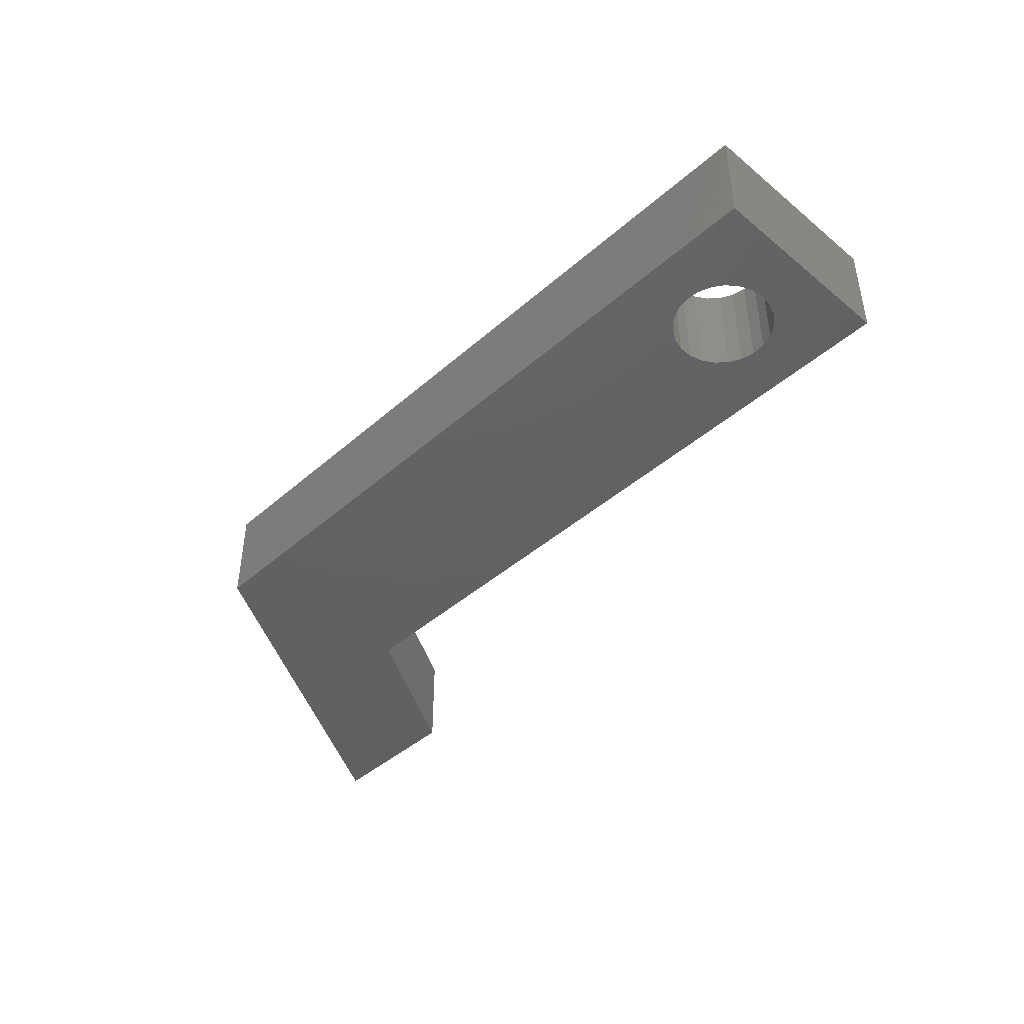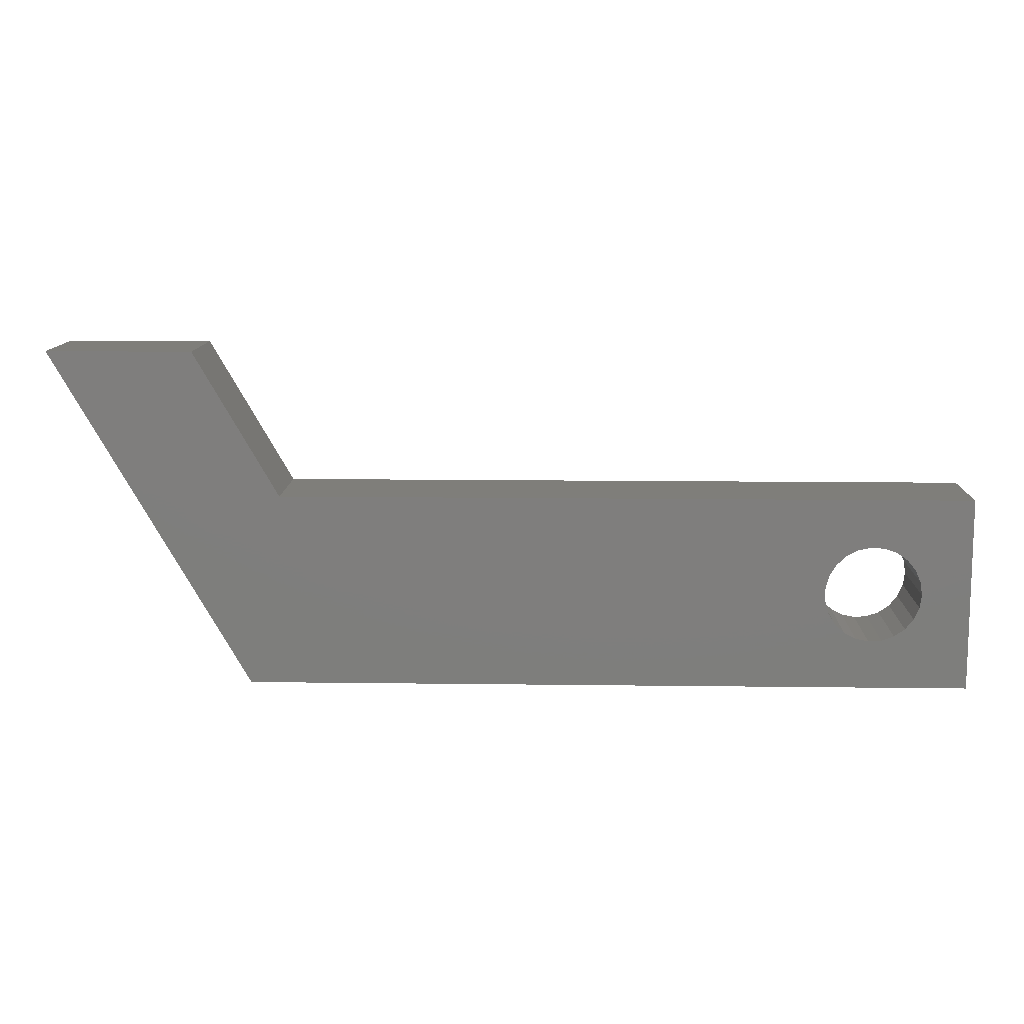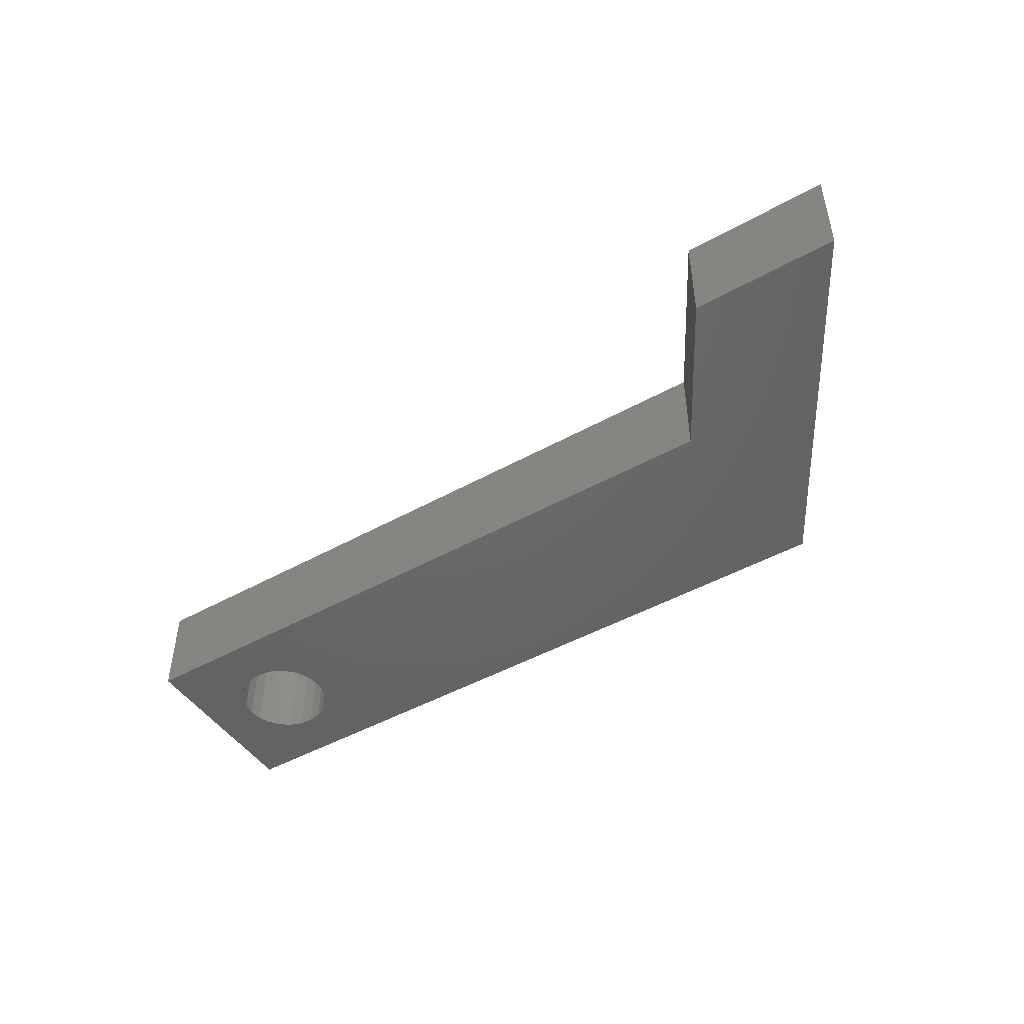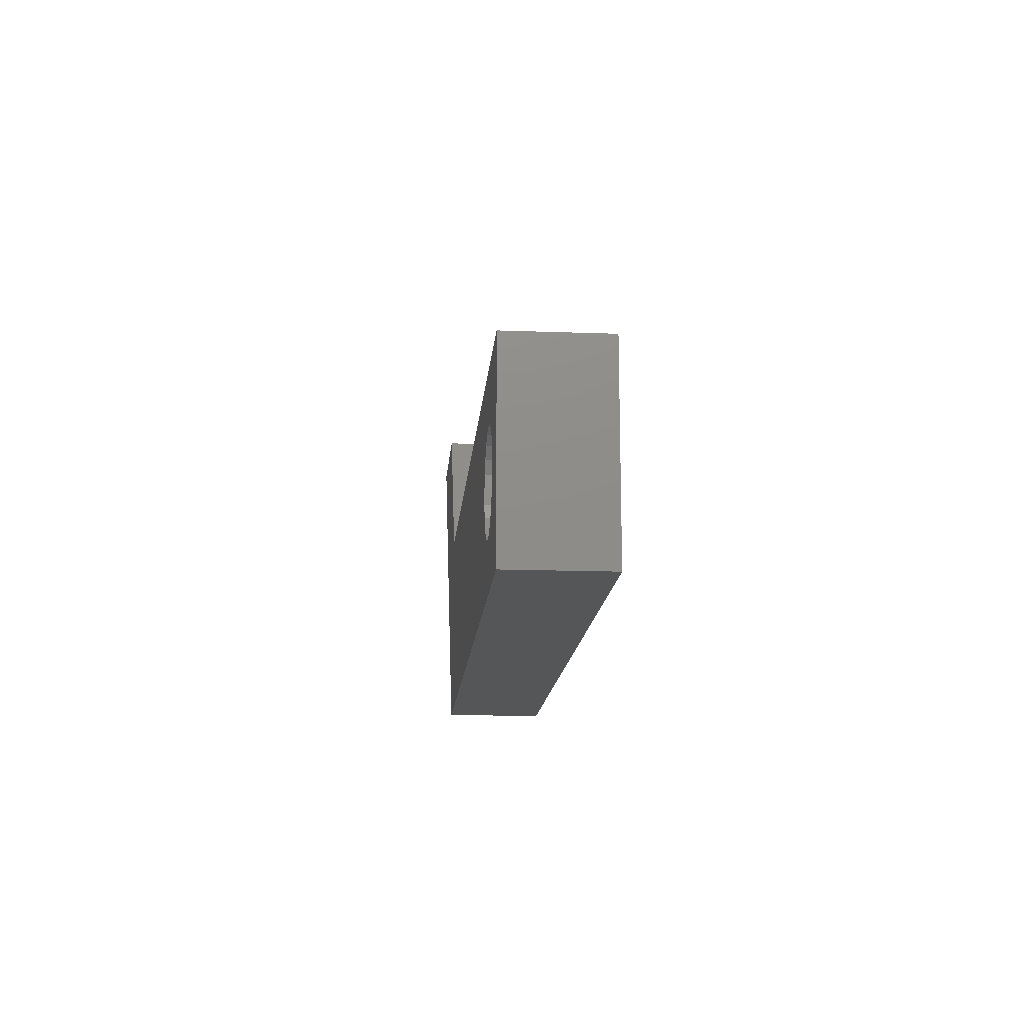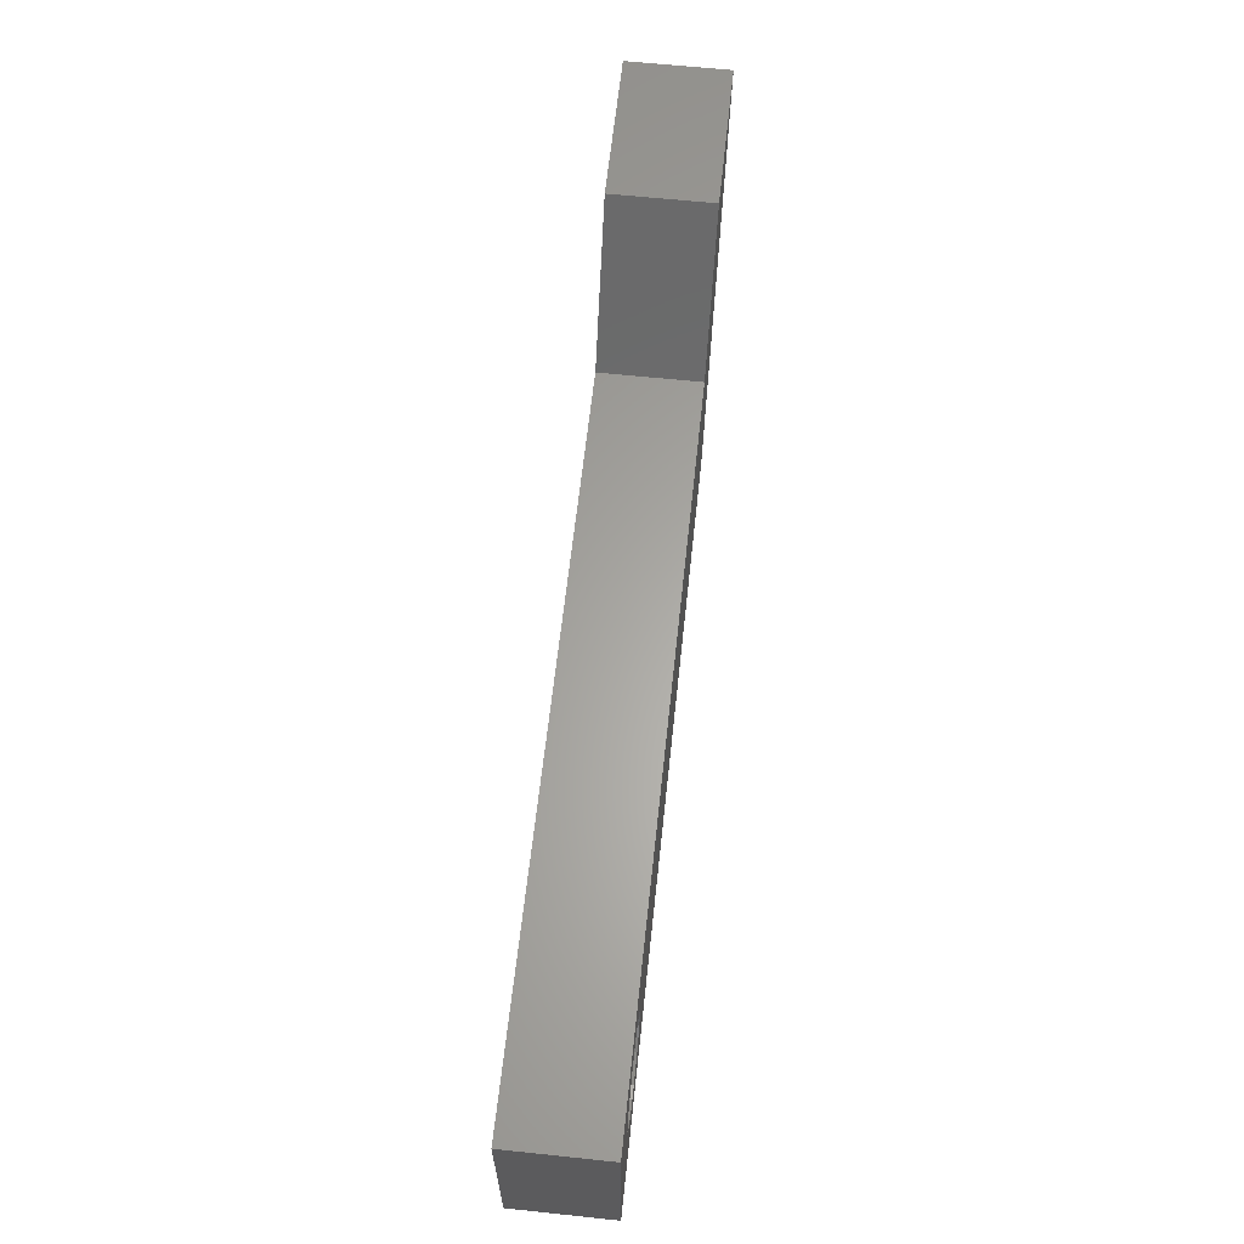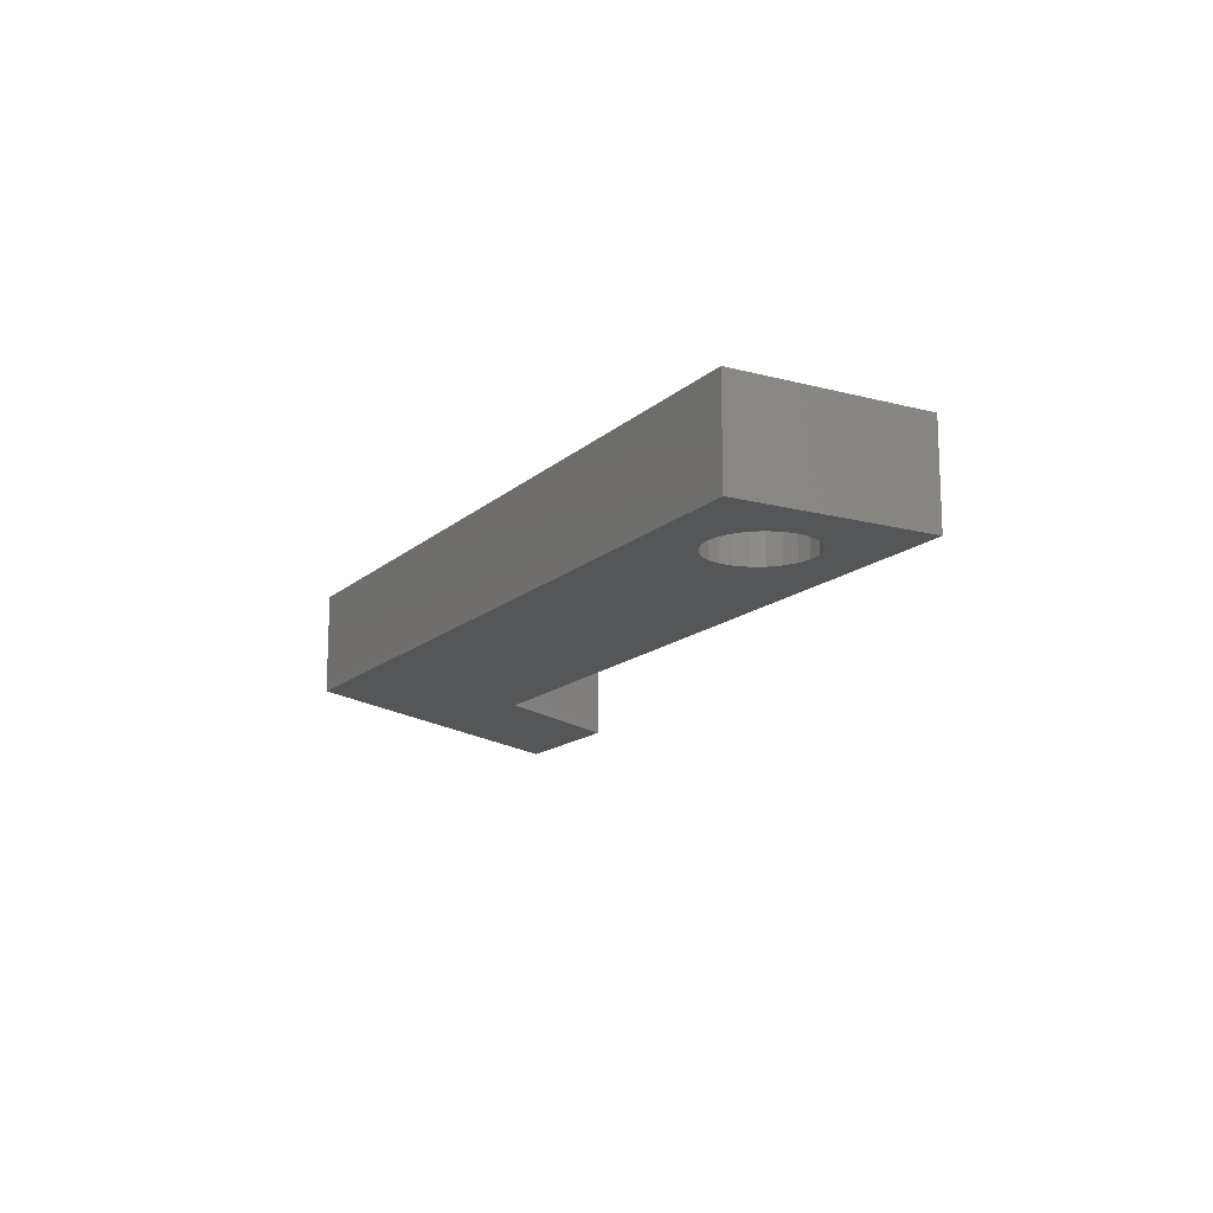
<metadata>
{"format":"stl","ext":"stl","renderer":"f3d","projection":"perspective","resolution":1024,"background":"white","views":[{"elev":-43.2,"azim":-134.1,"up":"+Y"},{"elev":11.5,"azim":-178.2,"up":"+Z"},{"elev":-47.2,"azim":32.2,"up":"+Y"},{"elev":-15.0,"azim":-94.5,"up":"+Z"},{"elev":62.7,"azim":-83.9,"up":"+Z"},{"elev":-14.8,"azim":-119.7,"up":"+Y"}]}
</metadata>
<code>
# stl→obj: 58 verts, 116 faces
v -0.09629 -0.1 -0.02698
v -0.09629 0.1 -0.02698
v -0.1 -0.1 1.225e-17
v -0.1 0.1 1.225e-17
v -0.09629 -0.1 0.02698
v -0.09629 0.1 0.02698
v -0.08544 0.1 0.05196
v -0.08544 -0.1 -0.05196
v -0.08544 0.1 -0.05196
v -0.06826 -0.1 -0.07308
v -0.06826 0.1 -0.07308
v -0.04601 -0.1 -0.08879
v -0.04601 0.1 -0.08879
v -0.02035 -0.1 -0.09791
v -0.02035 0.1 -0.09791
v 0.006824 -0.1 -0.09977
v 0.006824 0.1 -0.09977
v 0.03349 -0.1 -0.09423
v 0.03349 0.1 -0.09423
v 0.05767 -0.1 -0.0817
v 0.05767 0.1 -0.0817
v 0.07757 -0.1 -0.06311
v 0.07757 0.1 -0.06311
v 0.09172 -0.1 -0.03984
v 0.09172 0.1 -0.03984
v 0.09907 -0.1 -0.01362
v 0.09907 0.1 -0.01362
v 0.09907 -0.1 0.01362
v 0.09907 0.1 0.01362
v 0.09172 -0.1 0.03984
v 0.09172 0.1 0.03984
v 0.07757 -0.1 0.06311
v 0.07757 0.1 0.06311
v 0.05767 -0.1 0.0817
v 0.05767 0.1 0.0817
v 0.03349 -0.1 0.09423
v 0.03349 0.1 0.09423
v 0.006824 -0.1 0.09977
v 0.006824 0.1 0.09977
v -0.02035 -0.1 0.09791
v -0.02035 0.1 0.09791
v -0.04601 -0.1 0.08879
v -0.04601 0.1 0.08879
v -0.06826 -0.1 0.07308
v -0.06826 0.1 0.07308
v -0.08544 -0.1 0.05196
v -0.2 -0.1 0.2
v -0.2 -0.1 -0.2
v 1.3 -0.1 -0.2
v 1.231 -0.1 0.2
v 1.704 -0.1 0.5
v 1.404 -0.1 0.5
v -0.2 0.1 -0.2
v 1.3 0.1 -0.2
v 1.704 0.1 0.5
v 1.404 0.1 0.5
v 1.231 0.1 0.2
v -0.2 0.1 0.2
f 1 2 3
f 3 2 4
f 3 4 5
f 5 4 6
f 5 6 7
f 1 8 2
f 2 8 9
f 9 8 10
f 9 10 11
f 11 10 12
f 11 12 13
f 13 12 14
f 13 14 15
f 15 14 16
f 15 16 17
f 17 16 18
f 17 18 19
f 19 18 20
f 19 20 21
f 21 20 22
f 21 22 23
f 23 22 24
f 23 24 25
f 25 24 26
f 25 26 27
f 27 26 28
f 27 28 29
f 29 28 30
f 29 30 31
f 31 30 32
f 31 32 33
f 33 32 34
f 33 34 35
f 35 34 36
f 35 36 37
f 37 36 38
f 37 38 39
f 39 38 40
f 39 40 41
f 41 40 42
f 41 42 43
f 43 42 44
f 43 44 45
f 45 44 46
f 45 46 7
f 7 46 5
f 5 47 3
f 3 47 48
f 3 48 1
f 1 48 8
f 8 48 10
f 10 48 12
f 12 48 14
f 14 48 16
f 16 48 18
f 18 48 49
f 18 49 20
f 20 49 22
f 22 49 24
f 24 49 26
f 26 49 50
f 26 50 28
f 28 50 30
f 30 50 32
f 32 50 34
f 34 50 36
f 36 50 47
f 36 47 38
f 38 47 40
f 40 47 42
f 42 47 44
f 44 47 46
f 46 47 5
f 49 51 50
f 50 51 52
f 53 54 48
f 48 54 49
f 54 55 49
f 49 55 51
f 55 56 51
f 51 56 52
f 56 57 52
f 52 57 50
f 57 58 50
f 50 58 47
f 58 53 47
f 47 53 48
f 2 53 4
f 4 53 58
f 4 58 6
f 6 58 7
f 7 58 45
f 45 58 43
f 43 58 41
f 41 58 39
f 39 58 37
f 37 58 57
f 37 57 35
f 35 57 33
f 33 57 31
f 31 57 29
f 29 57 27
f 27 57 54
f 27 54 25
f 25 54 23
f 23 54 21
f 21 54 19
f 19 54 53
f 19 53 17
f 17 53 15
f 15 53 13
f 13 53 11
f 11 53 9
f 9 53 2
f 56 55 57
f 57 55 54

</code>
